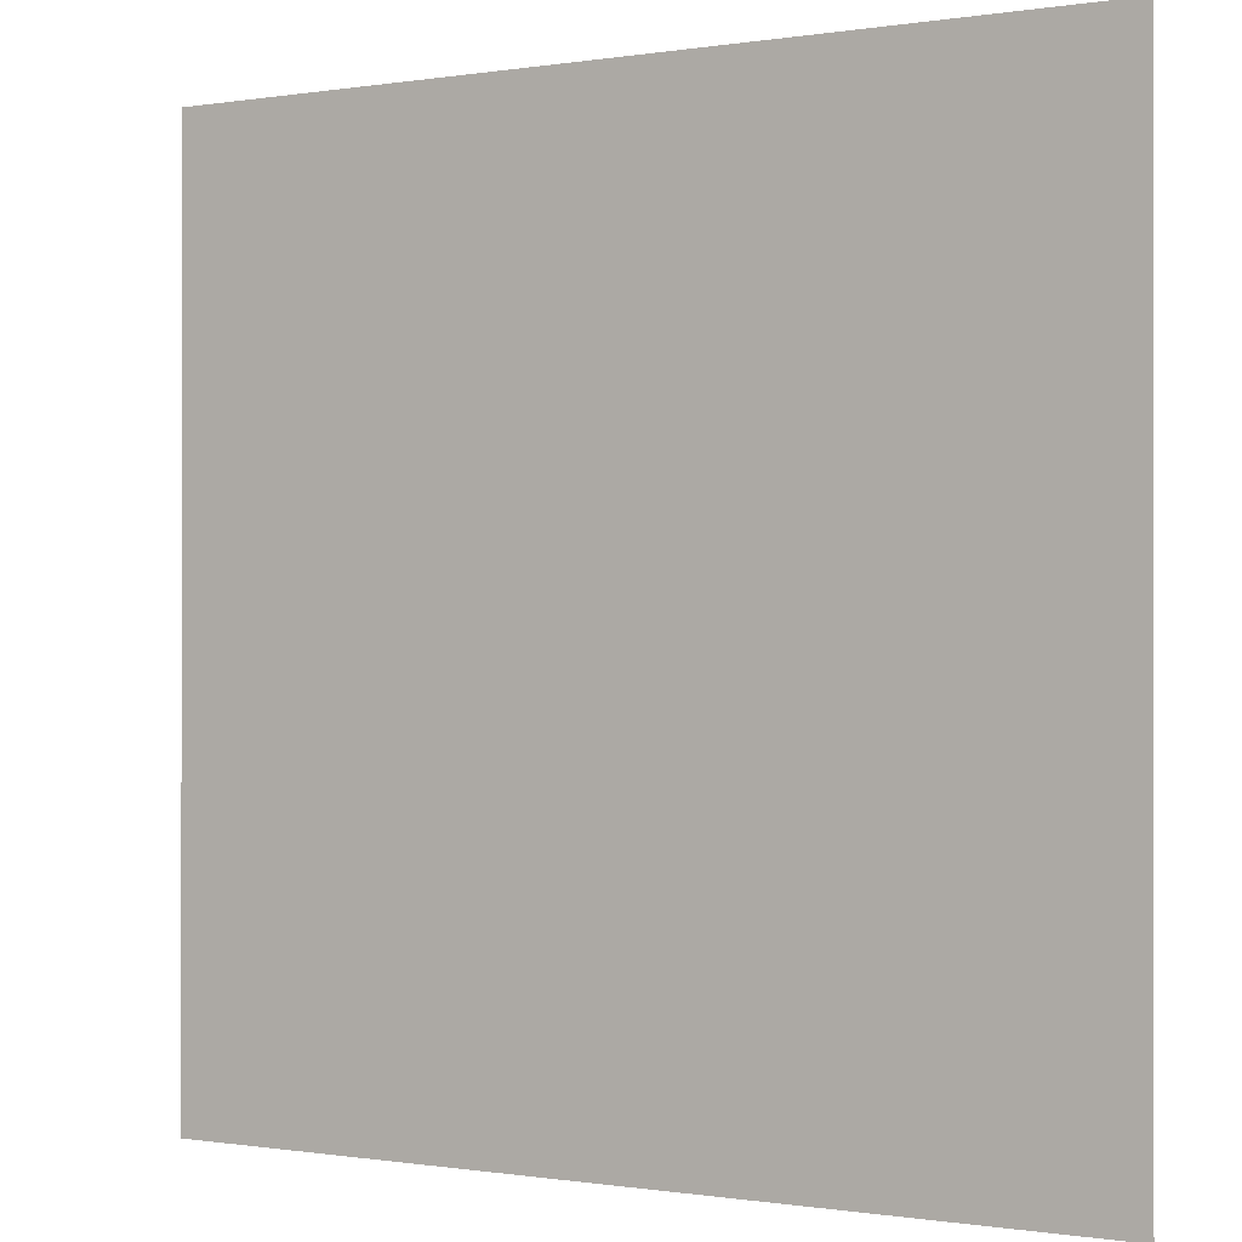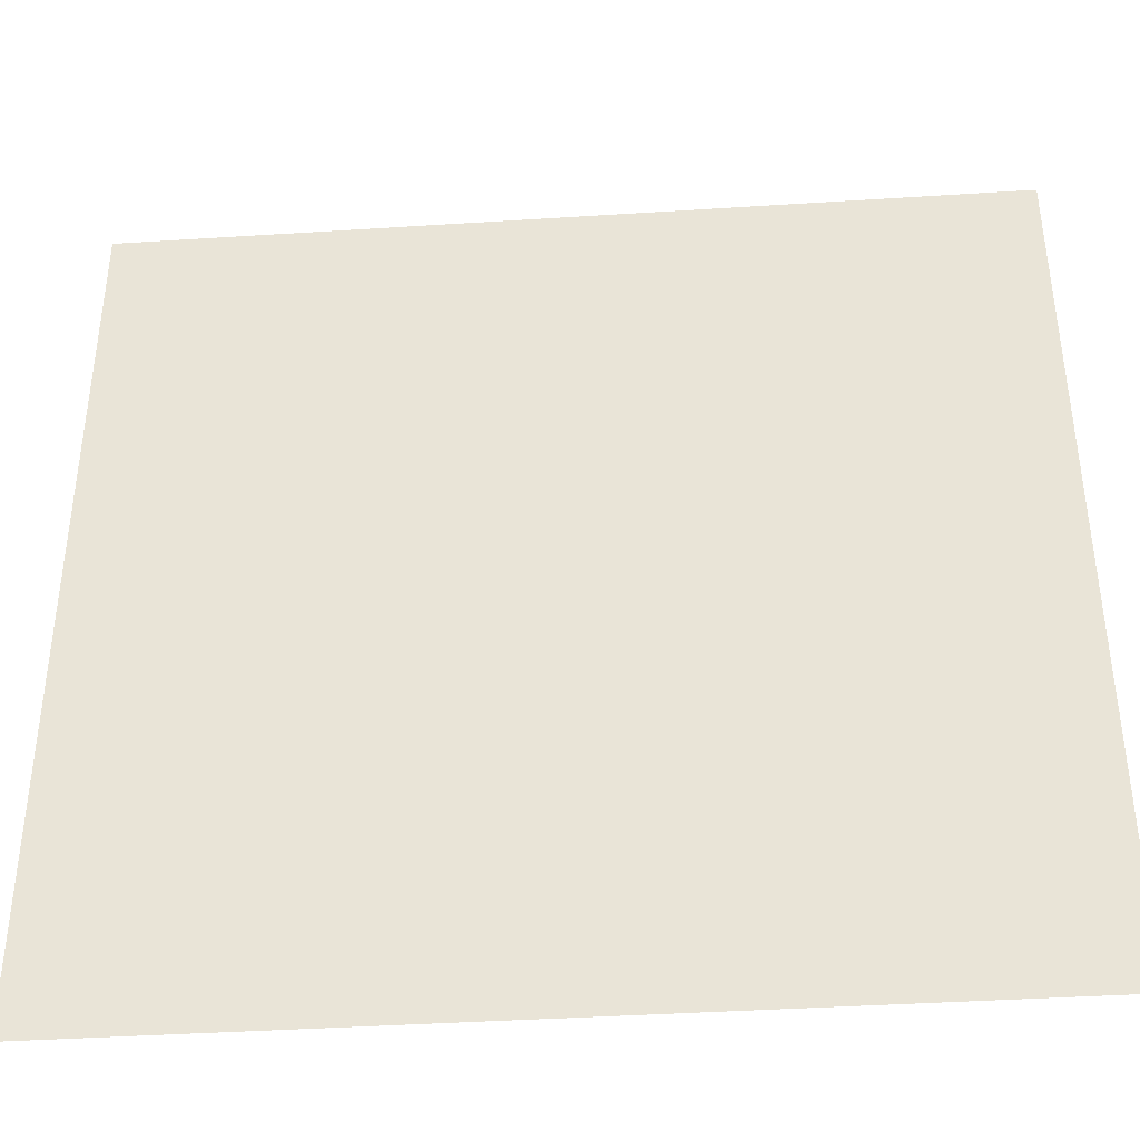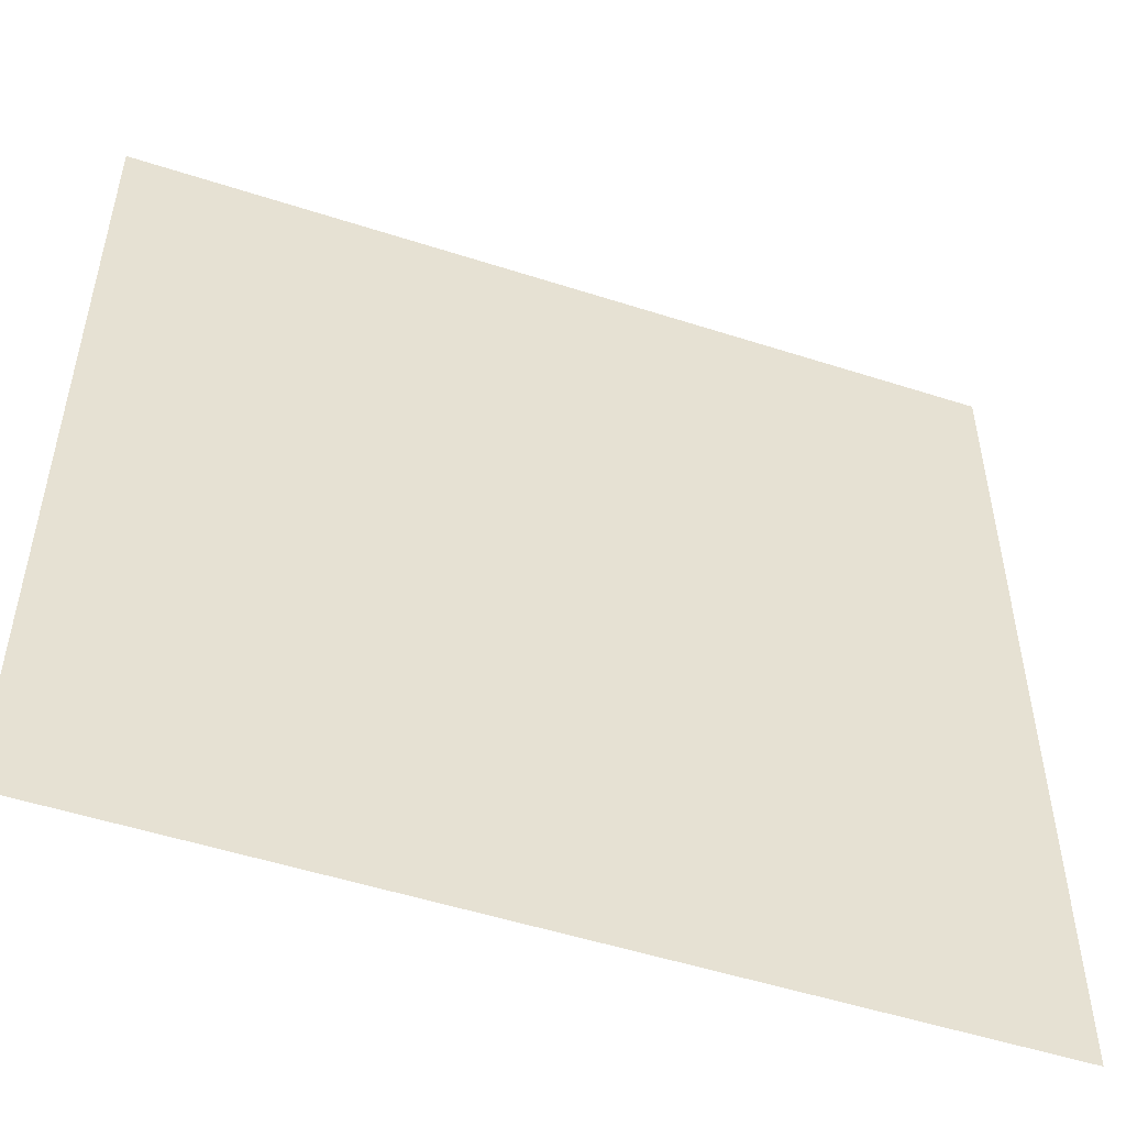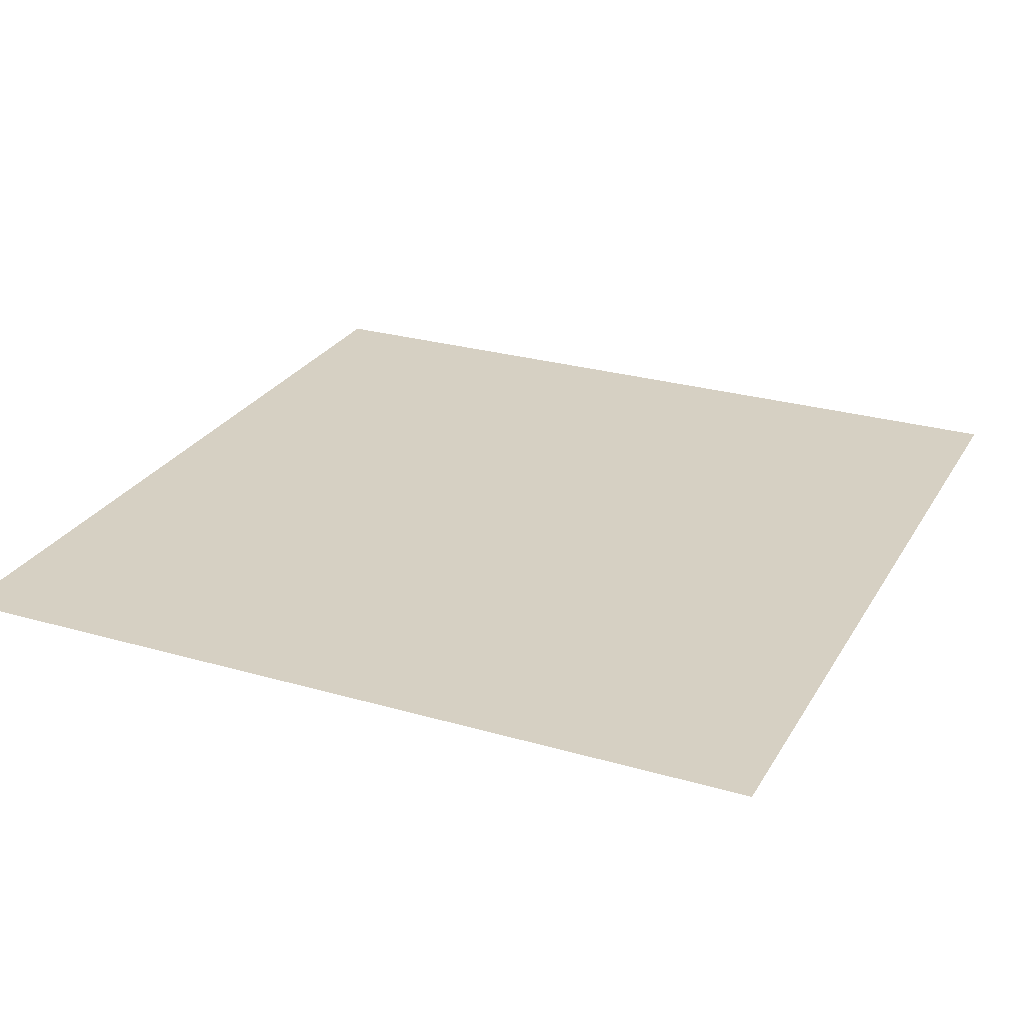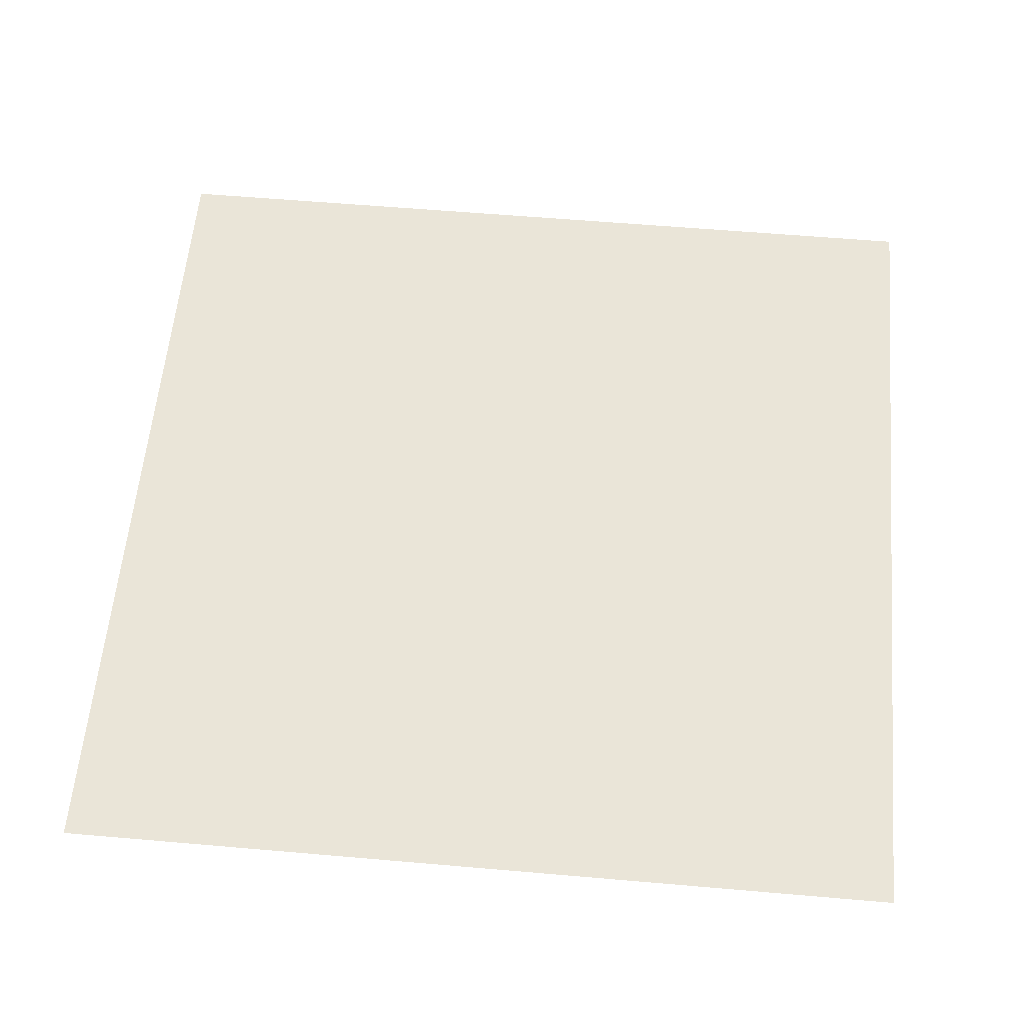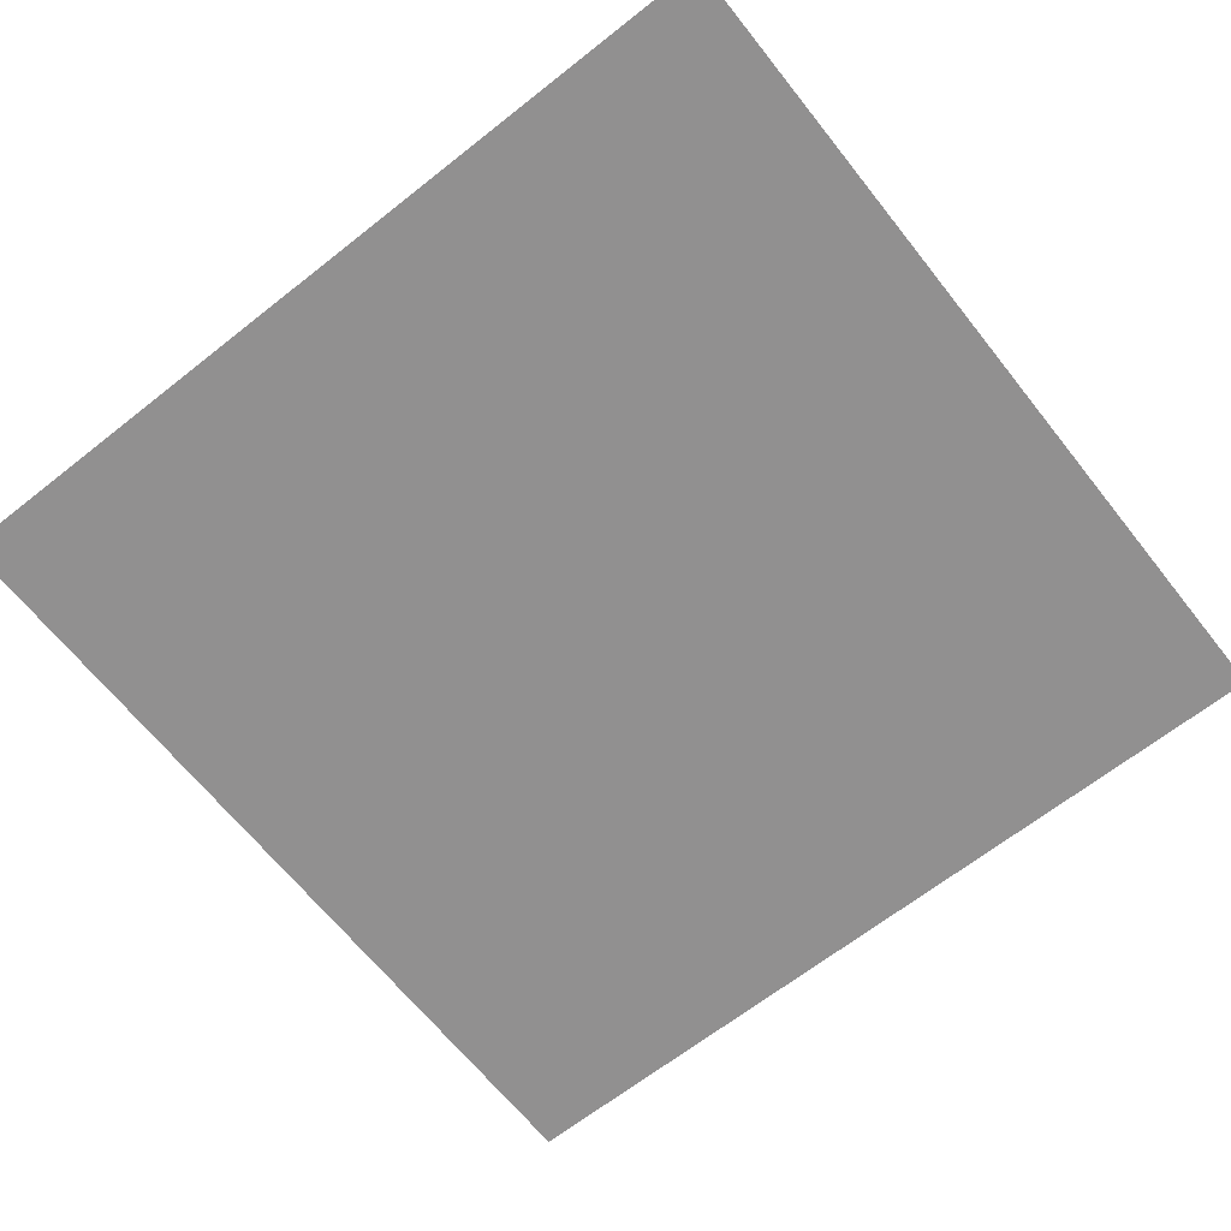
<metadata>
{"format":"obj","ext":"obj","renderer":"f3d","projection":"perspective","resolution":1024,"background":"white","views":[{"elev":-0.3,"azim":31.5,"up":"+Y"},{"elev":-40.4,"azim":4.5,"up":"+Y"},{"elev":-51.7,"azim":160.7,"up":"+Y"},{"elev":26.5,"azim":24.4,"up":"+Z"},{"elev":58.9,"azim":-174.9,"up":"+Z"},{"elev":-65.8,"azim":-141.6,"up":"+Z"}]}
</metadata>
<code>
v -2.75 -2.5 -0.5
v  2.75 -2.5 -0.5
v  2.75 3 -0.5
v -2.75 3 -0.5
g default
f 1 2 3
f 3 4 1

</code>
